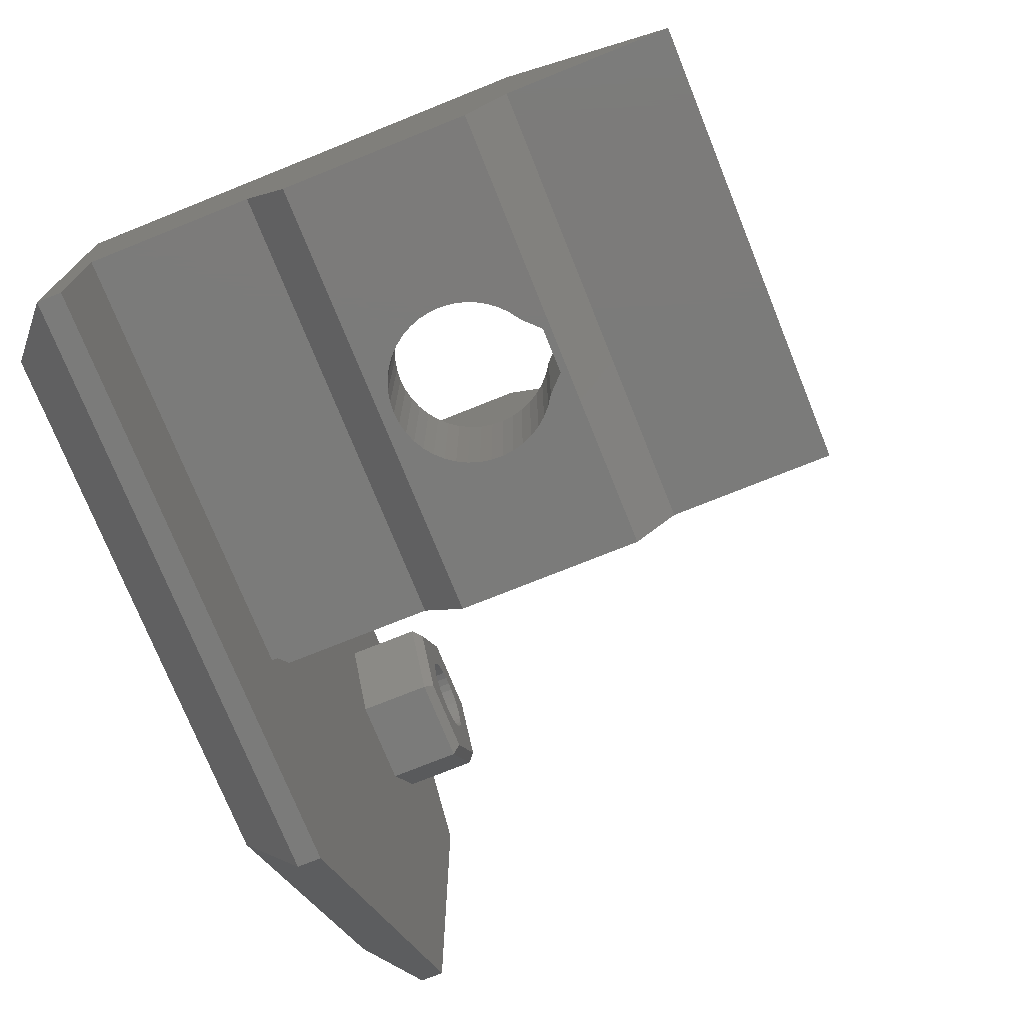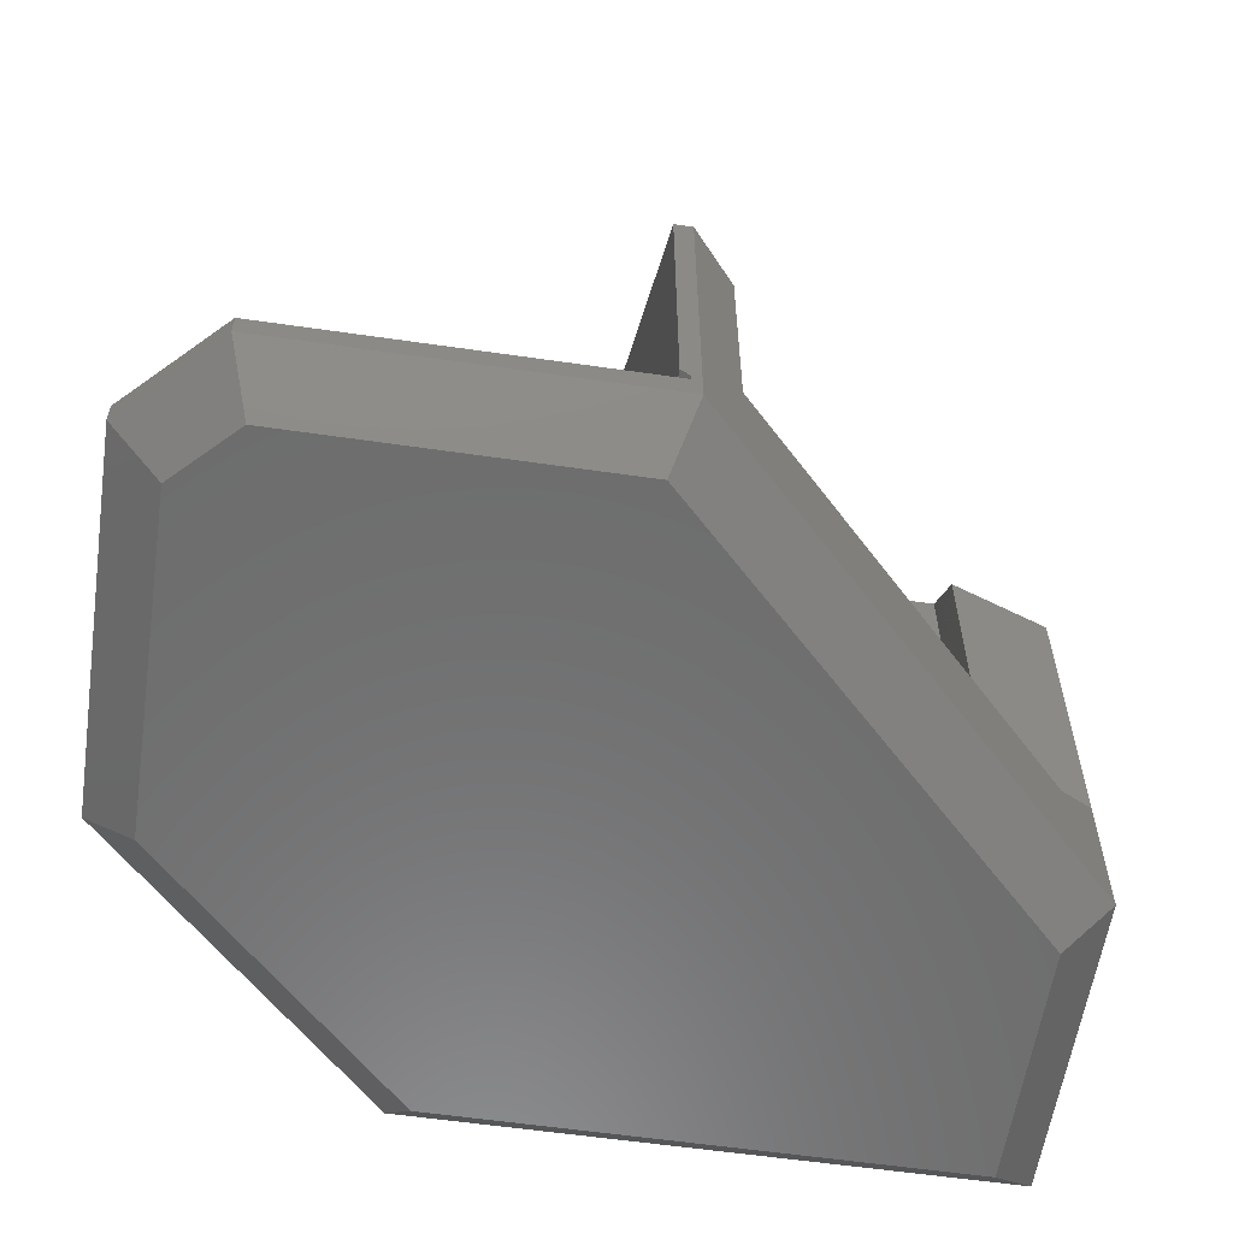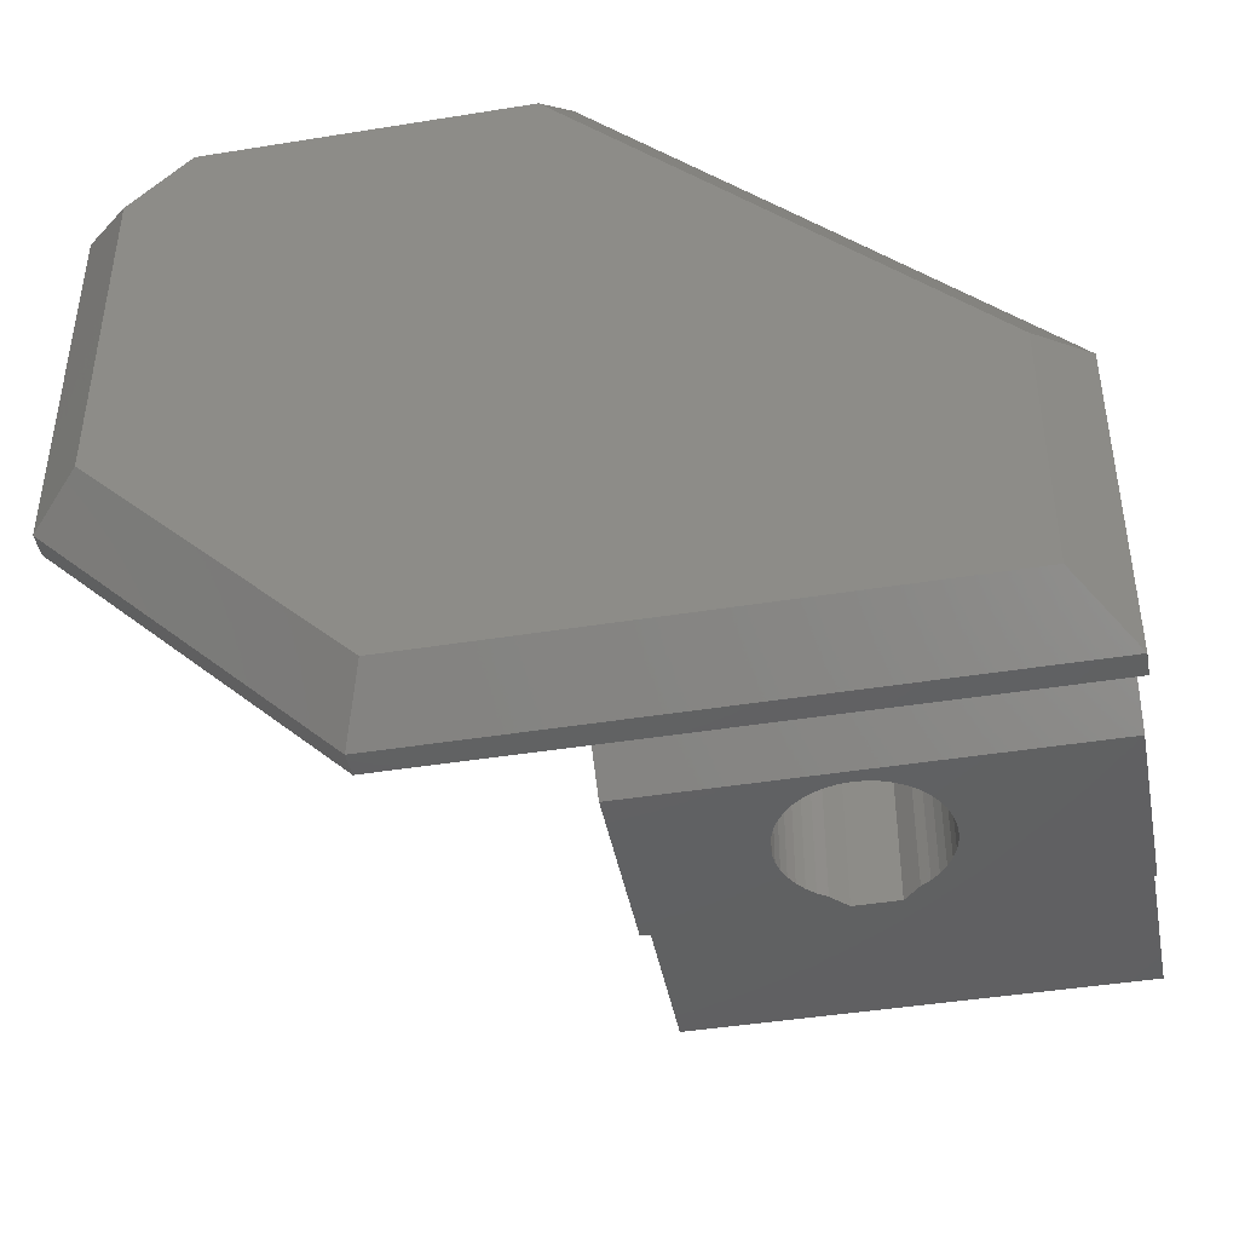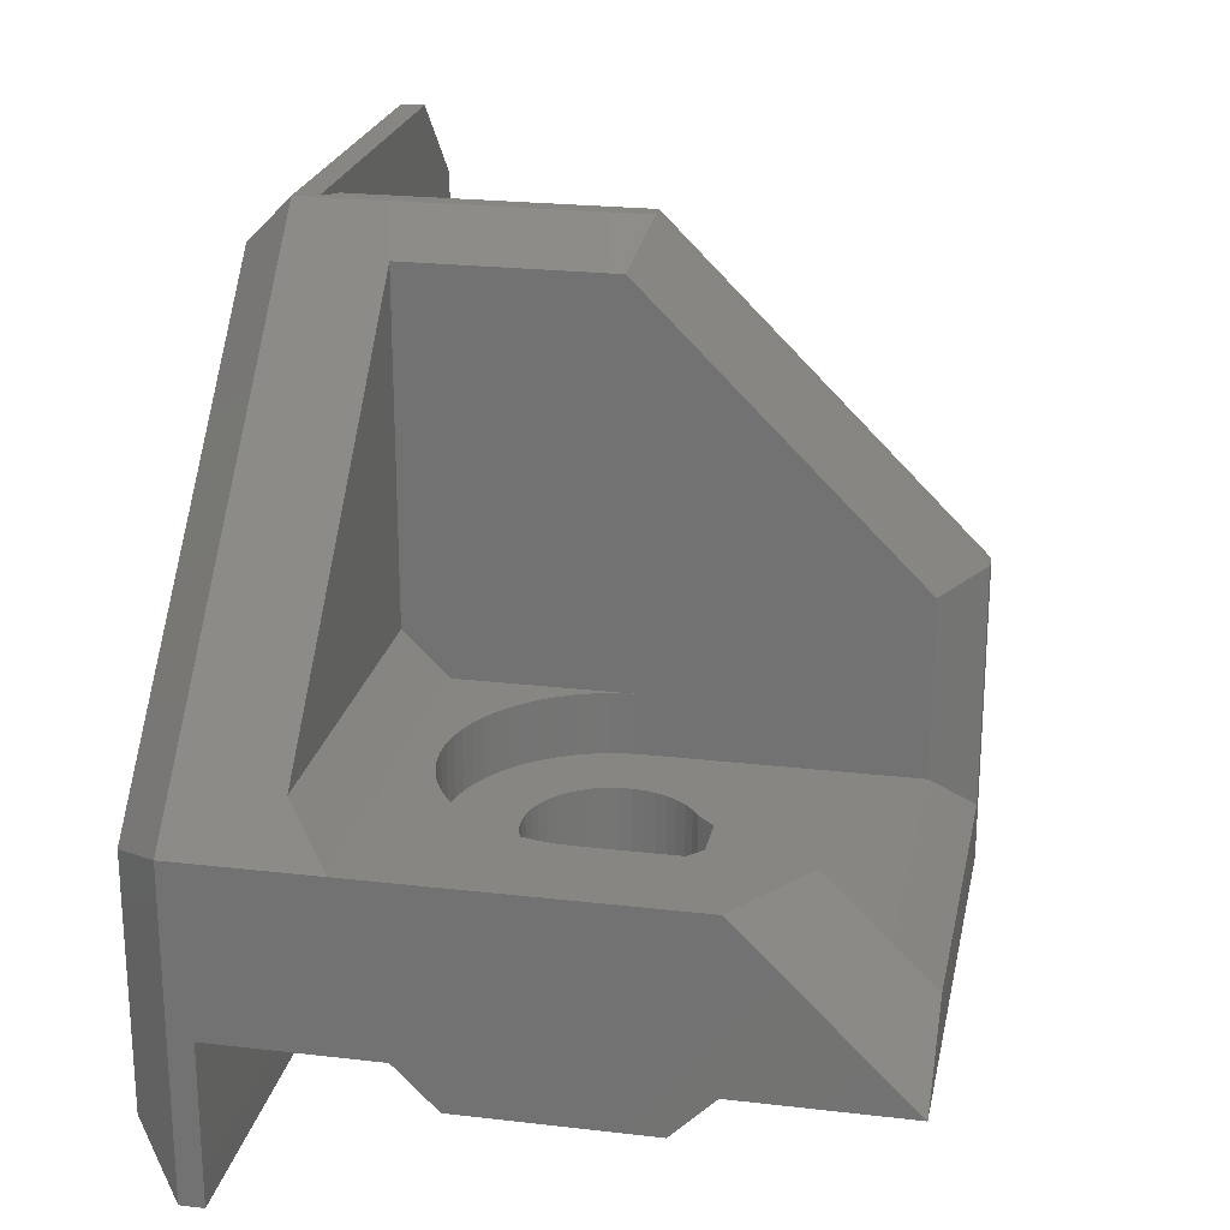
<metadata>
{"format":"stl","ext":"stl","renderer":"f3d","projection":"perspective","resolution":1024,"background":"white","views":[{"elev":-74.3,"azim":-68.1,"up":"+Y"},{"elev":-58.8,"azim":171.5,"up":"+Z"},{"elev":-43.5,"azim":-169.2,"up":"+Y"},{"elev":22.9,"azim":-78.7,"up":"+Y"}]}
</metadata>
<code>
# stl→obj: 274 verts, 548 faces
v -0.375 -5.15 22.5
v -0.375 2.65 22.5
v -1.775 -3.75 21.1
v 0.225 2.65 22.5
v -11.77 -5.15 22.5
v 0.225 -7.25 22.5
v -1.775 2.07 21.1
v -0.375 12.65 12.5
v 0.225 12.65 12.5
v -1.775 -1.75 12.5
v -11.77 -3.75 21.1
v -6.006 -3.75 15.35
v -1.775 -3.75 12.5
v -4.604 -3.75 14.02
v -5.45 -3.75 14.79
v -4.847 -3.75 14.32
v -5.131 -3.75 14.58
v -1.775 11.25 11.92
v -1.775 11.25 5
v 0.225 12.65 3
v -0.375 12.65 1.7
v -0.075 12.65 2.7
v -1.775 -0.25 5
v -11.78 -3.75 21.1
v -8.703 -3.75 14.32
v -7.544 -3.75 15.35
v -8.1 -3.75 14.79
v -8.419 -3.75 14.58
v -14.78 -7.25 22.5
v 0.225 -7.25 17
v 0.225 -7.25 8
v -14.78 -1.75 17
v -14.78 -7.25 17
v -11.78 -1.75 19.1
v -11.78 -3.75 12.5
v -8.946 -3.75 14.02
v -11.78 -1.75 12.5
v -11.75 -1.75 11.98
v -14.78 -1.75 6.5
v -14.78 -7.25 8
v -1.775 -1.75 6.5
v -1.802 -1.75 11.98
v -13.28 -0.25 5
v -7.298 -1.75 7.527
v -6.775 -1.75 7.5
v -6.252 -1.75 7.527
v -5.735 -1.75 7.609
v -5.23 -1.75 7.745
v -4.741 -1.75 7.932
v -4.275 -1.75 8.17
v -3.836 -1.75 8.455
v -3.429 -1.75 8.784
v -3.059 -1.75 9.154
v -2.73 -1.75 9.561
v -2.445 -1.75 10
v -2.207 -1.75 10.47
v -2.02 -1.75 10.95
v -1.884 -1.75 11.46
v -1.802 -3.75 11.98
v -4.126 -3.75 12.58
v -4.407 -3.75 13.69
v -4.165 -3.75 12.96
v -4.26 -3.75 13.33
v -14.78 -1.75 1.7
v 0.3292 10.95 0
v -0.075 12.65 2.5
v 11.78 12.65 1.7
v -14.78 -7.25 2.5
v -14.78 -12.65 1.7
v -13.07 -10.95 0
v -13.07 -2.454 0
v -7.815 -1.75 7.609
v -11.67 -1.75 11.46
v -11.53 -1.75 10.95
v -11.34 -1.75 10.47
v -11.11 -1.75 10
v -10.82 -1.75 9.561
v -10.49 -1.75 9.154
v -10.12 -1.75 8.784
v -9.714 -1.75 8.455
v -9.275 -1.75 8.17
v -8.809 -1.75 7.932
v -8.32 -1.75 7.745
v 0.225 -7.25 3
v -0.075 -7.25 2.7
v 11.78 12.65 2.5
v 6.359 9.275 2.5
v 4.844 6.65 2.5
v -0.075 -7.25 2.5
v 14.78 9.65 1.7
v 11.07 10.95 0
v 9.391 9.275 2.5
v 14.78 9.65 2.5
v -6.775 -3.75 7.5
v -7.298 -3.75 7.527
v -6.252 -3.75 7.527
v -5.735 -3.75 7.609
v -11.67 -3.75 11.46
v -11.75 -3.75 11.98
v -11.53 -3.75 10.95
v -11.34 -3.75 10.47
v -11.11 -3.75 10
v -10.82 -3.75 9.561
v -10.49 -3.75 9.154
v -10.12 -3.75 8.784
v -9.714 -3.75 8.455
v -9.275 -3.75 8.17
v -8.809 -3.75 7.932
v -8.32 -3.75 7.745
v -7.815 -3.75 7.609
v -5.23 -3.75 7.745
v -4.741 -3.75 7.932
v -4.275 -3.75 8.17
v -3.836 -3.75 8.455
v -3.429 -3.75 8.784
v -3.059 -3.75 9.154
v -2.73 -3.75 9.561
v -2.445 -3.75 10
v -2.207 -3.75 10.47
v -2.02 -3.75 10.95
v -1.884 -3.75 11.46
v 9.217 4.325 5.3
v 6.533 4.325 5.3
v 9.391 4.025 5
v 7.738 5.307 5.3
v 10.56 6.65 5.3
v 8.943 5.824 5.3
v 8.012 5.307 5.3
v 8.279 5.362 5.3
v 8.53 5.47 5.3
v 8.754 5.626 5.3
v 6.359 4.025 5
v 5.19 6.65 5.3
v 6.807 5.824 5.3
v 6.996 5.626 5.3
v 7.22 5.47 5.3
v 7.471 5.362 5.3
v 9.391 4.025 2.5
v 10.91 6.65 5
v 10.91 6.65 2.5
v 4.844 6.65 5
v 6.359 4.025 2.5
v 6.359 9.275 5
v 6.533 8.975 5.3
v 6.729 7.364 5.3
v 6.609 7.119 5.3
v 6.541 6.854 5.3
v 6.527 6.582 5.3
v 6.568 6.312 5.3
v 6.663 6.055 5.3
v 9.391 9.275 5
v 9.217 8.975 5.3
v 7.875 8 5.3
v 7.603 7.972 5.3
v 7.343 7.891 5.3
v 7.104 7.758 5.3
v 6.897 7.58 5.3
v 9.021 7.364 5.3
v 8.147 7.972 5.3
v 8.407 7.891 5.3
v 8.853 7.58 5.3
v 8.646 7.758 5.3
v 9.087 6.055 5.3
v 9.182 6.312 5.3
v 9.223 6.582 5.3
v 9.209 6.854 5.3
v 9.141 7.119 5.3
v 14.78 -3.058 2.5
v 7.875 8 0.5
v 8.147 7.972 0.5
v 7.603 7.972 0.5
v 7.343 7.891 0.5
v 7.104 7.758 0.5
v 6.897 7.58 0.5
v 6.729 7.364 0.5
v 6.609 7.119 0.5
v 6.541 6.854 0.5
v 6.527 6.582 0.5
v 6.568 6.312 0.5
v 6.663 6.055 0.5
v 6.807 5.824 0.5
v 6.996 5.626 0.5
v 7.22 5.47 0.5
v 7.471 5.362 0.5
v 7.738 5.307 0.5
v 8.012 5.307 0.5
v 8.279 5.362 0.5
v 8.53 5.47 0.5
v 8.754 5.626 0.5
v 8.943 5.824 0.5
v 9.087 6.055 0.5
v 9.182 6.312 0.5
v 9.223 6.582 0.5
v 9.209 6.854 0.5
v 9.141 7.119 0.5
v 9.021 7.364 0.5
v 8.853 7.58 0.5
v 8.646 7.758 0.5
v 8.407 7.891 0.5
v 4.479 -10.95 0
v 5.183 -12.65 1.7
v 14.78 -3.058 1.7
v 13.07 -2.354 0
v -14.78 -12.65 2.5
v 5.183 -12.65 2.5
v 13.07 8.946 0
v -14.78 -8.65 15.6
v -14.78 -8.65 9.4
v 0.225 -8.65 9.4
v -9.424 -8.65 12.58
v -6.775 -8.65 9.85
v -7.159 -8.65 9.878
v -7.535 -8.65 9.961
v -7.895 -8.65 10.1
v -8.231 -8.65 10.29
v -8.537 -8.65 10.52
v -8.805 -8.65 10.8
v -9.03 -8.65 11.11
v -9.208 -8.65 11.45
v -9.335 -8.65 11.81
v -9.407 -8.65 12.19
v 0.225 -8.65 15.6
v -7.544 -8.65 15.35
v -9.385 -8.65 12.96
v -9.29 -8.65 13.33
v -9.143 -8.65 13.69
v -8.946 -8.65 14.02
v -8.703 -8.65 14.32
v -8.419 -8.65 14.58
v -8.1 -8.65 14.79
v -4.126 -8.65 12.58
v -5.45 -8.65 14.79
v -5.131 -8.65 14.58
v -6.006 -8.65 15.35
v -4.847 -8.65 14.32
v -4.604 -8.65 14.02
v -4.407 -8.65 13.69
v -4.26 -8.65 13.33
v -4.165 -8.65 12.96
v -4.143 -8.65 12.19
v -4.215 -8.65 11.81
v -4.342 -8.65 11.45
v -4.52 -8.65 11.11
v -4.745 -8.65 10.8
v -5.013 -8.65 10.52
v -5.319 -8.65 10.29
v -5.655 -8.65 10.1
v -6.015 -8.65 9.961
v -6.391 -8.65 9.878
v -4.143 -3.75 12.19
v -4.215 -3.75 11.81
v -4.342 -3.75 11.45
v -4.52 -3.75 11.11
v -4.745 -3.75 10.8
v -5.013 -3.75 10.52
v -5.319 -3.75 10.29
v -5.655 -3.75 10.1
v -6.015 -3.75 9.961
v -6.391 -3.75 9.878
v -6.775 -3.75 9.85
v -7.159 -3.75 9.878
v -7.535 -3.75 9.961
v -7.895 -3.75 10.1
v -8.231 -3.75 10.29
v -8.537 -3.75 10.52
v -8.805 -3.75 10.8
v -9.03 -3.75 11.11
v -9.208 -3.75 11.45
v -9.335 -3.75 11.81
v -9.407 -3.75 12.19
v -9.424 -3.75 12.58
v -9.385 -3.75 12.96
v -9.29 -3.75 13.33
v -9.143 -3.75 13.69
f 1 2 3
f 2 1 4
f 3 5 1
f 6 1 5
f 4 1 6
f 3 2 7
f 2 8 7
f 8 2 9
f 9 2 4
f 3 7 10
f 11 5 3
f 3 12 11
f 10 13 3
f 13 14 3
f 3 15 12
f 3 14 16
f 3 16 17
f 17 15 3
f 7 8 18
f 10 7 18
f 18 8 19
f 9 20 8
f 19 8 21
f 8 22 21
f 8 20 22
f 10 18 23
f 23 18 19
f 11 24 5
f 25 24 11
f 11 12 26
f 11 26 27
f 28 11 27
f 25 11 28
f 6 5 29
f 5 24 29
f 4 30 9
f 9 31 20
f 9 30 31
f 4 6 30
f 29 30 6
f 29 24 32
f 32 33 29
f 33 30 29
f 32 24 34
f 24 35 34
f 36 35 24
f 36 24 25
f 34 37 32
f 32 38 39
f 39 40 32
f 32 37 38
f 32 40 33
f 34 35 37
f 23 41 10
f 41 42 10
f 10 42 13
f 43 23 19
f 43 41 23
f 19 21 43
f 39 41 43
f 39 44 41
f 41 44 45
f 41 45 46
f 46 47 41
f 41 47 48
f 41 48 49
f 49 50 41
f 41 50 51
f 41 51 52
f 52 53 41
f 41 53 54
f 41 54 55
f 55 56 41
f 41 56 57
f 41 57 58
f 58 42 41
f 13 42 59
f 59 60 13
f 13 61 14
f 13 60 62
f 13 62 63
f 63 61 13
f 43 21 64
f 21 65 64
f 21 22 66
f 21 66 67
f 21 67 65
f 43 64 39
f 39 64 68
f 69 64 70
f 70 64 71
f 68 64 69
f 64 65 71
f 39 72 44
f 39 38 73
f 39 73 74
f 74 75 39
f 39 75 76
f 39 76 77
f 77 78 39
f 39 78 79
f 39 79 80
f 80 81 39
f 39 81 82
f 39 82 83
f 83 72 39
f 68 40 39
f 84 22 20
f 20 31 84
f 85 66 22
f 85 22 84
f 67 66 86
f 87 86 66
f 87 66 88
f 88 66 89
f 89 66 85
f 67 86 90
f 67 90 91
f 65 67 91
f 92 93 86
f 92 86 87
f 90 86 93
f 94 45 44
f 95 44 72
f 94 44 95
f 96 46 45
f 96 45 94
f 97 47 46
f 97 46 96
f 98 73 38
f 35 38 37
f 98 38 99
f 99 38 35
f 100 74 73
f 100 73 98
f 101 75 74
f 101 74 100
f 102 76 75
f 102 75 101
f 103 77 76
f 103 76 102
f 104 78 77
f 104 77 103
f 105 79 78
f 105 78 104
f 106 80 79
f 106 79 105
f 107 81 80
f 107 80 106
f 108 82 81
f 108 81 107
f 109 83 82
f 109 82 108
f 110 72 83
f 110 83 109
f 95 72 110
f 111 48 47
f 111 47 97
f 112 49 48
f 112 48 111
f 113 50 49
f 113 49 112
f 114 51 50
f 114 50 113
f 115 52 51
f 115 51 114
f 116 53 52
f 116 52 115
f 117 54 53
f 117 53 116
f 118 55 54
f 118 54 117
f 119 56 55
f 119 55 118
f 120 57 56
f 120 56 119
f 121 58 57
f 121 57 120
f 59 42 58
f 59 58 121
f 122 123 124
f 125 123 122
f 124 126 122
f 127 122 126
f 125 122 128
f 128 122 129
f 129 122 130
f 130 122 131
f 131 122 127
f 124 123 132
f 123 133 132
f 134 133 123
f 134 123 135
f 135 123 136
f 136 123 137
f 137 123 125
f 124 132 138
f 139 126 124
f 139 124 140
f 140 124 138
f 132 133 141
f 132 141 142
f 138 132 142
f 133 143 141
f 144 143 133
f 145 144 133
f 145 133 146
f 146 133 147
f 147 133 148
f 148 133 149
f 149 133 150
f 150 133 134
f 141 143 88
f 142 141 88
f 144 151 143
f 152 151 144
f 153 152 144
f 153 144 154
f 154 144 155
f 155 144 156
f 156 144 157
f 157 144 145
f 143 151 87
f 88 143 87
f 126 151 152
f 158 126 152
f 159 152 153
f 160 152 159
f 158 152 161
f 161 152 162
f 162 152 160
f 139 151 126
f 151 139 92
f 87 151 92
f 92 139 140
f 127 126 163
f 163 126 164
f 164 126 165
f 165 126 166
f 166 126 167
f 167 126 158
f 140 93 92
f 138 168 140
f 140 168 93
f 142 168 138
f 142 89 168
f 88 89 142
f 169 159 153
f 170 160 159
f 170 159 169
f 171 153 154
f 169 153 171
f 172 154 155
f 171 154 172
f 173 155 156
f 172 155 173
f 174 156 157
f 173 156 174
f 175 157 145
f 174 157 175
f 176 145 146
f 175 145 176
f 177 146 147
f 176 146 177
f 178 147 148
f 177 147 178
f 179 148 149
f 178 148 179
f 180 149 150
f 179 149 180
f 181 150 134
f 180 150 181
f 182 134 135
f 181 134 182
f 183 135 136
f 182 135 183
f 184 136 137
f 183 136 184
f 185 137 125
f 184 137 185
f 186 125 128
f 185 125 186
f 187 128 129
f 186 128 187
f 188 129 130
f 187 129 188
f 189 130 131
f 188 130 189
f 190 131 127
f 189 131 190
f 191 127 163
f 190 127 191
f 192 163 164
f 191 163 192
f 193 164 165
f 192 164 193
f 194 165 166
f 193 165 194
f 195 166 167
f 194 166 195
f 196 167 158
f 195 167 196
f 197 158 161
f 196 158 197
f 198 161 162
f 197 161 198
f 199 162 160
f 198 162 199
f 199 160 170
f 200 201 70
f 200 202 201
f 70 71 200
f 203 202 200
f 200 71 203
f 70 201 69
f 69 201 204
f 201 202 205
f 204 201 205
f 68 69 204
f 203 206 202
f 203 65 206
f 203 71 65
f 202 206 90
f 202 90 168
f 205 202 168
f 91 90 206
f 206 65 91
f 168 90 93
f 68 204 89
f 68 84 40
f 89 85 68
f 68 85 84
f 89 204 205
f 40 207 33
f 208 207 40
f 40 209 208
f 40 84 31
f 31 209 40
f 207 30 33
f 208 210 207
f 209 211 208
f 208 211 212
f 208 212 213
f 213 214 208
f 208 214 215
f 208 215 216
f 216 217 208
f 208 217 218
f 208 218 219
f 219 220 208
f 208 220 221
f 208 221 210
f 222 30 207
f 207 223 222
f 207 210 224
f 207 224 225
f 225 226 207
f 207 226 227
f 207 227 228
f 228 229 207
f 229 230 207
f 207 230 223
f 89 205 168
f 30 209 31
f 222 209 30
f 222 231 209
f 232 233 222
f 222 234 232
f 222 233 235
f 222 235 236
f 236 237 222
f 222 237 238
f 222 238 239
f 239 231 222
f 222 223 234
f 209 231 240
f 209 240 241
f 241 242 209
f 209 242 243
f 209 243 244
f 244 245 209
f 209 245 246
f 209 246 247
f 247 248 209
f 209 248 249
f 209 249 211
f 250 59 121
f 60 59 250
f 250 121 120
f 251 120 119
f 250 120 251
f 251 119 118
f 252 118 117
f 251 118 252
f 253 117 116
f 252 117 253
f 253 116 115
f 254 115 114
f 253 115 254
f 255 114 113
f 254 114 255
f 256 113 112
f 255 113 256
f 257 112 111
f 256 112 257
f 258 111 97
f 257 111 258
f 259 97 96
f 258 97 259
f 260 96 94
f 259 96 260
f 260 94 95
f 261 95 110
f 260 95 261
f 262 110 109
f 261 110 262
f 263 109 108
f 262 109 263
f 264 108 107
f 263 108 264
f 265 107 106
f 264 107 265
f 266 106 105
f 265 106 266
f 267 105 104
f 266 105 267
f 267 104 103
f 268 103 102
f 267 103 268
f 269 102 101
f 268 102 269
f 269 101 100
f 270 100 98
f 269 100 270
f 270 98 99
f 271 99 35
f 270 99 271
f 271 35 272
f 272 35 273
f 273 35 274
f 274 35 36
f 26 12 223
f 12 15 234
f 223 12 234
f 27 26 230
f 230 26 223
f 229 28 27
f 229 27 230
f 235 16 14
f 236 14 61
f 235 14 236
f 233 17 16
f 233 16 235
f 15 17 232
f 232 17 233
f 239 62 60
f 231 60 250
f 239 60 231
f 238 63 62
f 238 62 239
f 237 61 63
f 237 63 238
f 240 250 251
f 231 250 240
f 241 251 252
f 240 251 241
f 242 252 253
f 241 252 242
f 243 253 254
f 242 253 243
f 244 254 255
f 243 254 244
f 245 255 256
f 244 255 245
f 246 256 257
f 245 256 246
f 247 257 258
f 246 257 247
f 248 258 259
f 247 258 248
f 249 259 260
f 248 259 249
f 211 260 261
f 249 260 211
f 212 261 262
f 211 261 212
f 213 262 263
f 212 262 213
f 214 263 264
f 213 263 214
f 215 264 265
f 214 264 215
f 216 265 266
f 215 265 216
f 217 266 267
f 216 266 217
f 218 267 268
f 217 267 218
f 219 268 269
f 218 268 219
f 220 269 270
f 219 269 220
f 221 270 271
f 220 270 221
f 210 271 272
f 221 271 210
f 224 272 273
f 210 272 224
f 225 273 274
f 224 273 225
f 226 274 36
f 225 274 226
f 227 36 25
f 226 36 227
f 228 25 28
f 227 25 228
f 228 28 229
f 234 15 232
f 236 61 237
f 171 185 169
f 185 171 184
f 184 171 172
f 169 185 186
f 169 186 170
f 170 186 187
f 170 187 199
f 199 187 188
f 199 188 198
f 198 188 189
f 198 189 197
f 197 189 190
f 197 190 196
f 196 190 191
f 196 191 195
f 195 191 192
f 195 192 194
f 194 192 193
f 184 172 183
f 183 172 173
f 183 173 182
f 182 173 174
f 182 174 181
f 181 174 175
f 181 175 180
f 180 175 176
f 180 176 179
f 179 176 177
f 179 177 178

</code>
